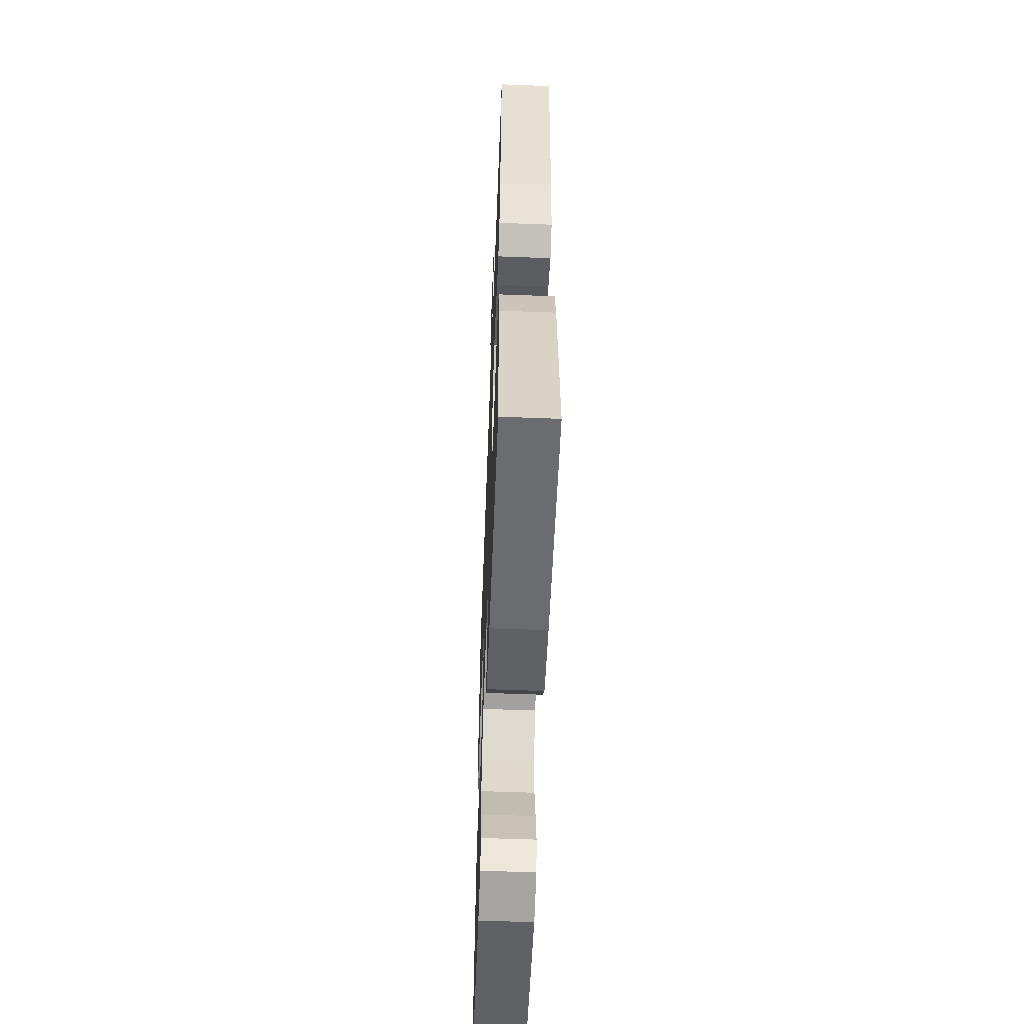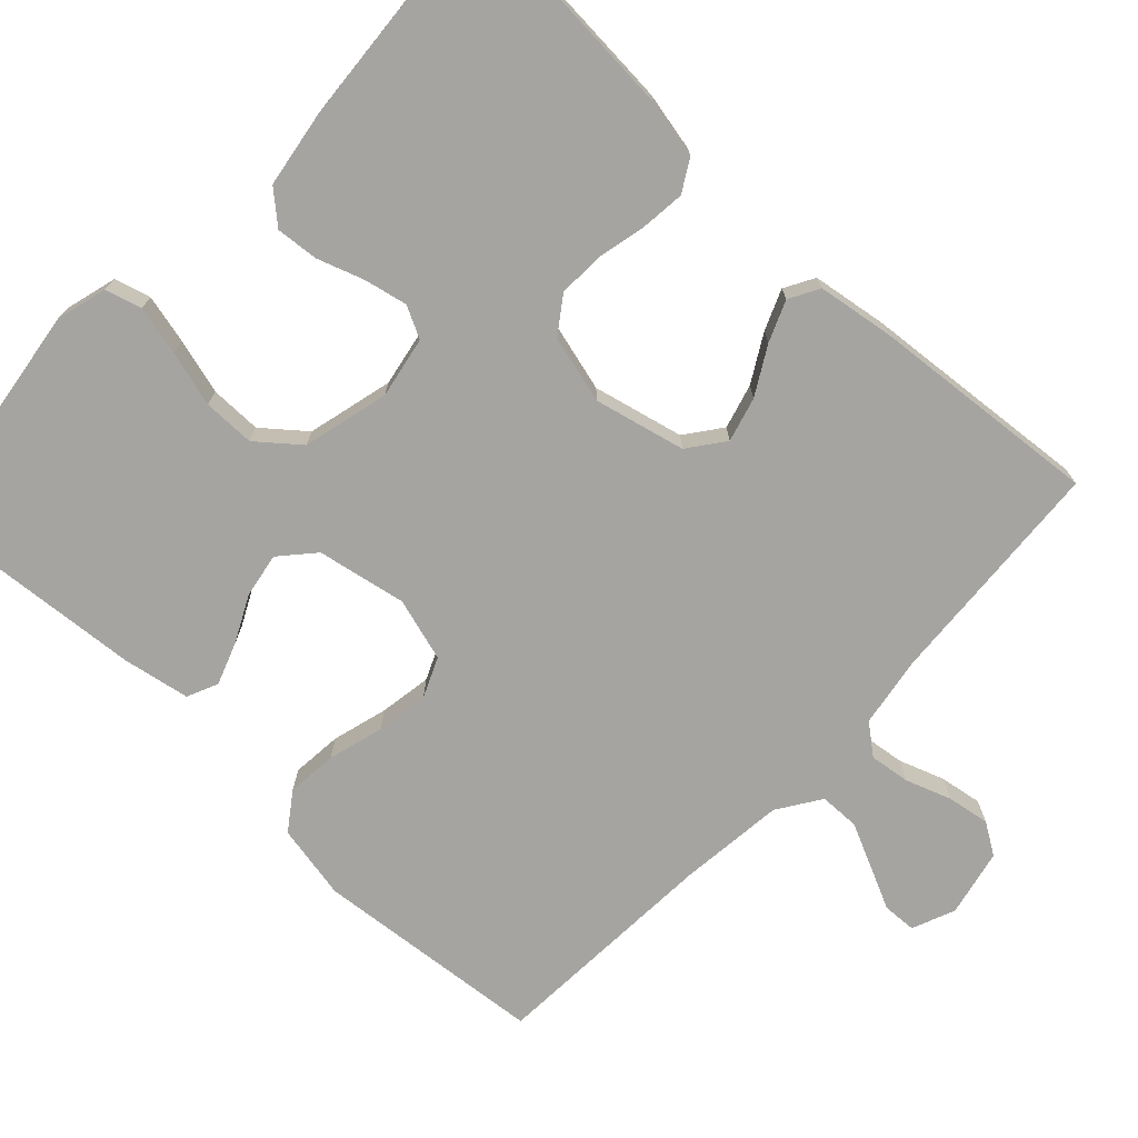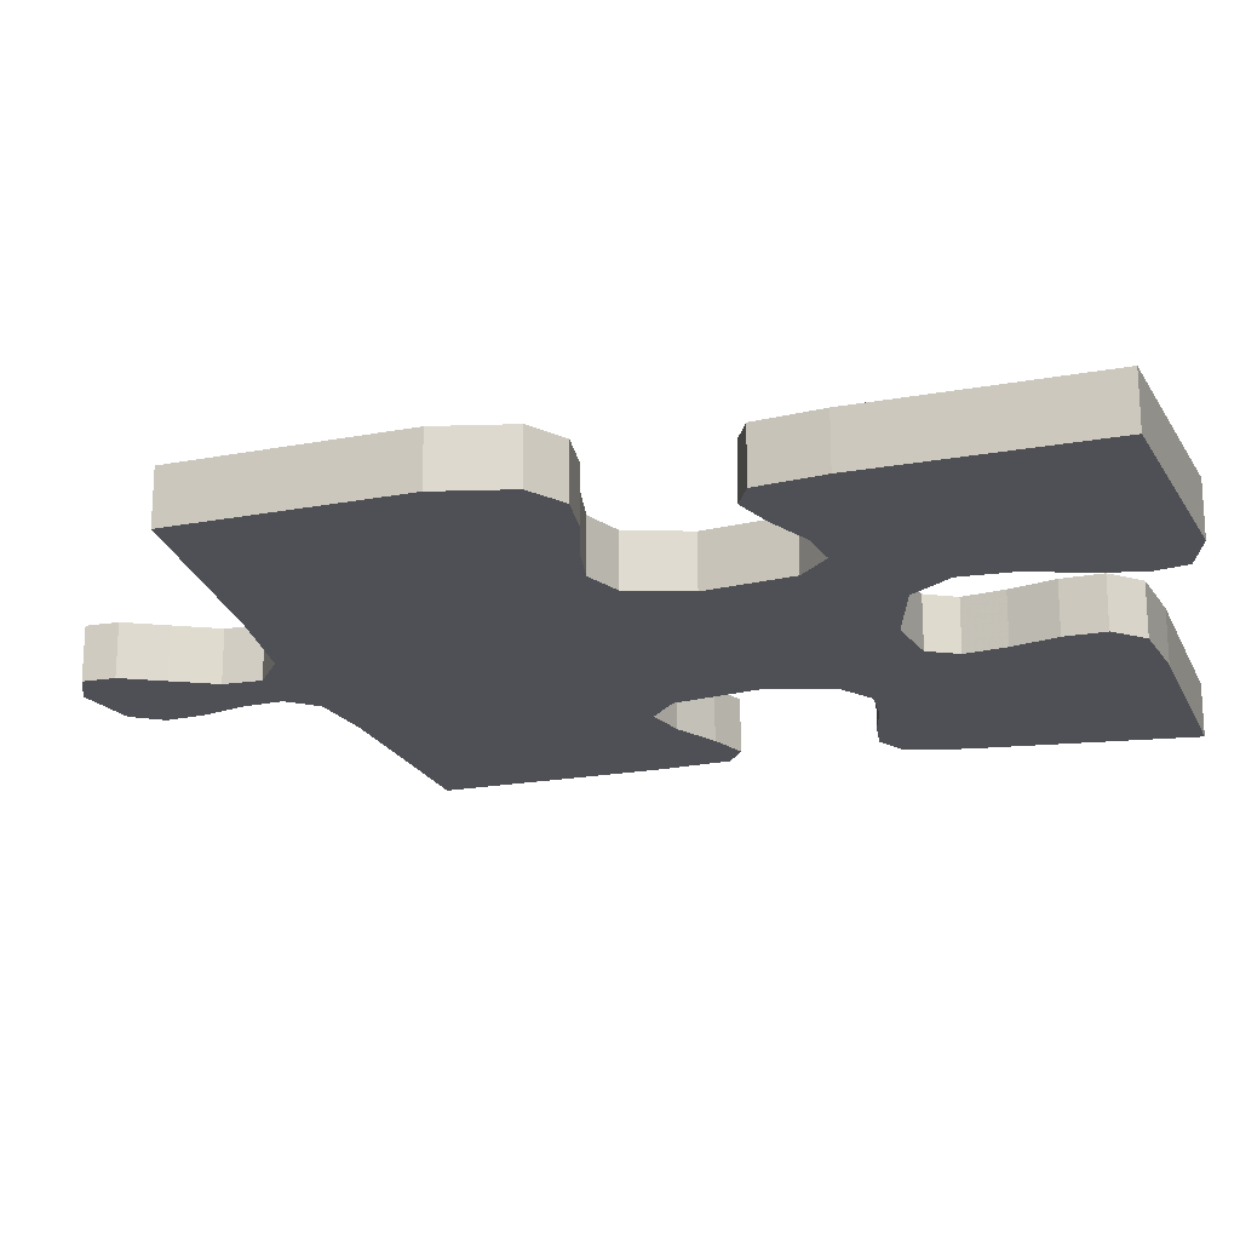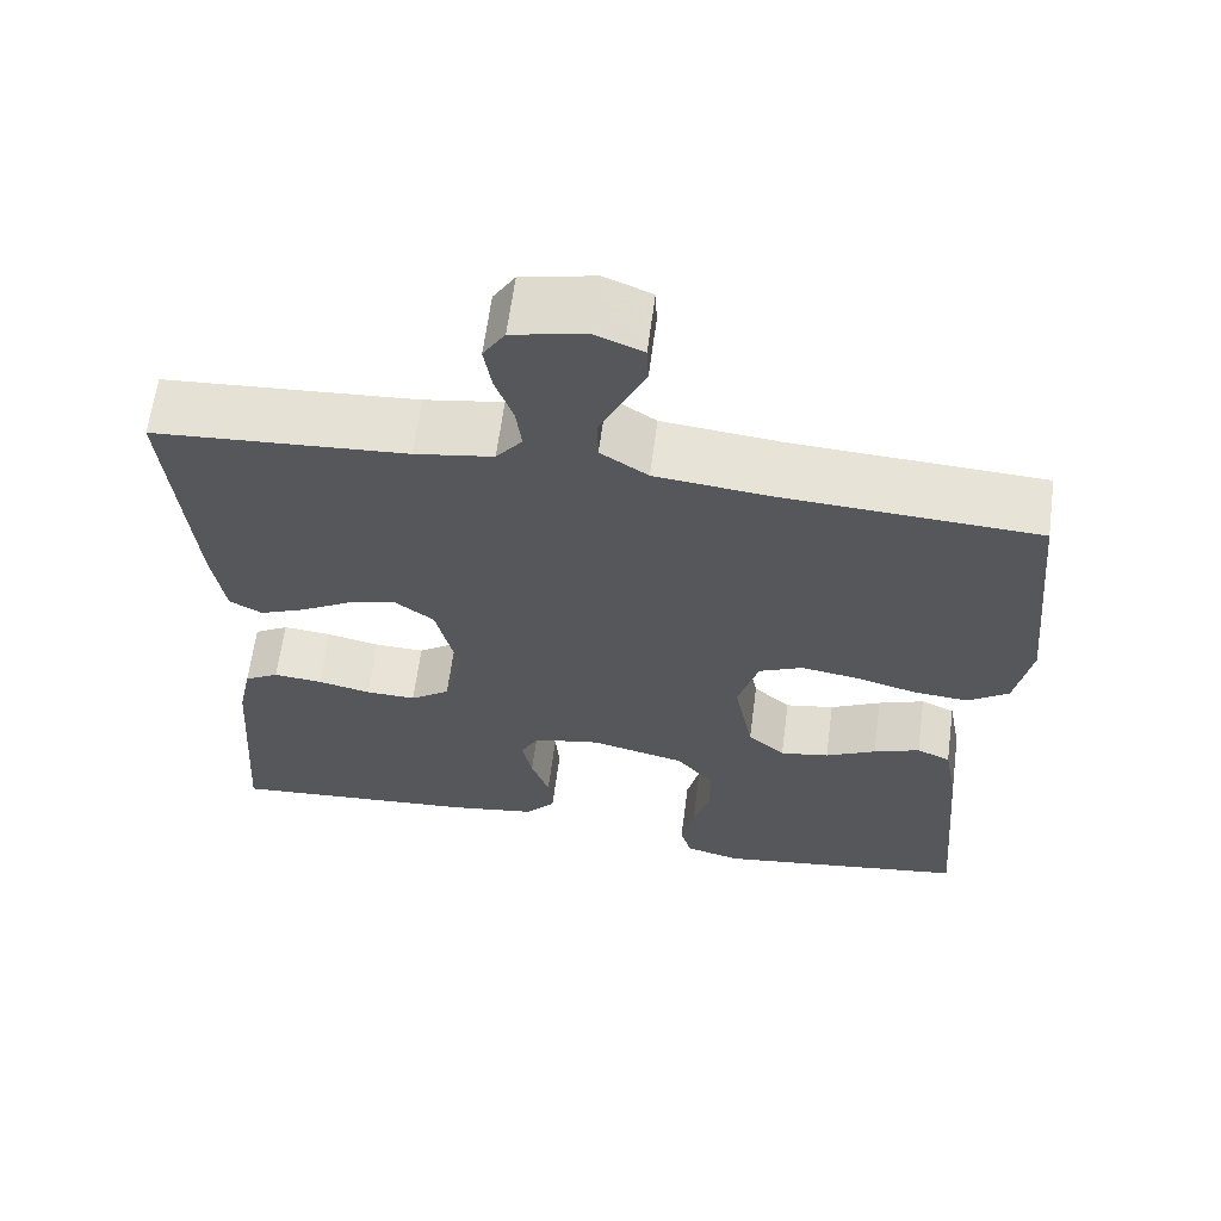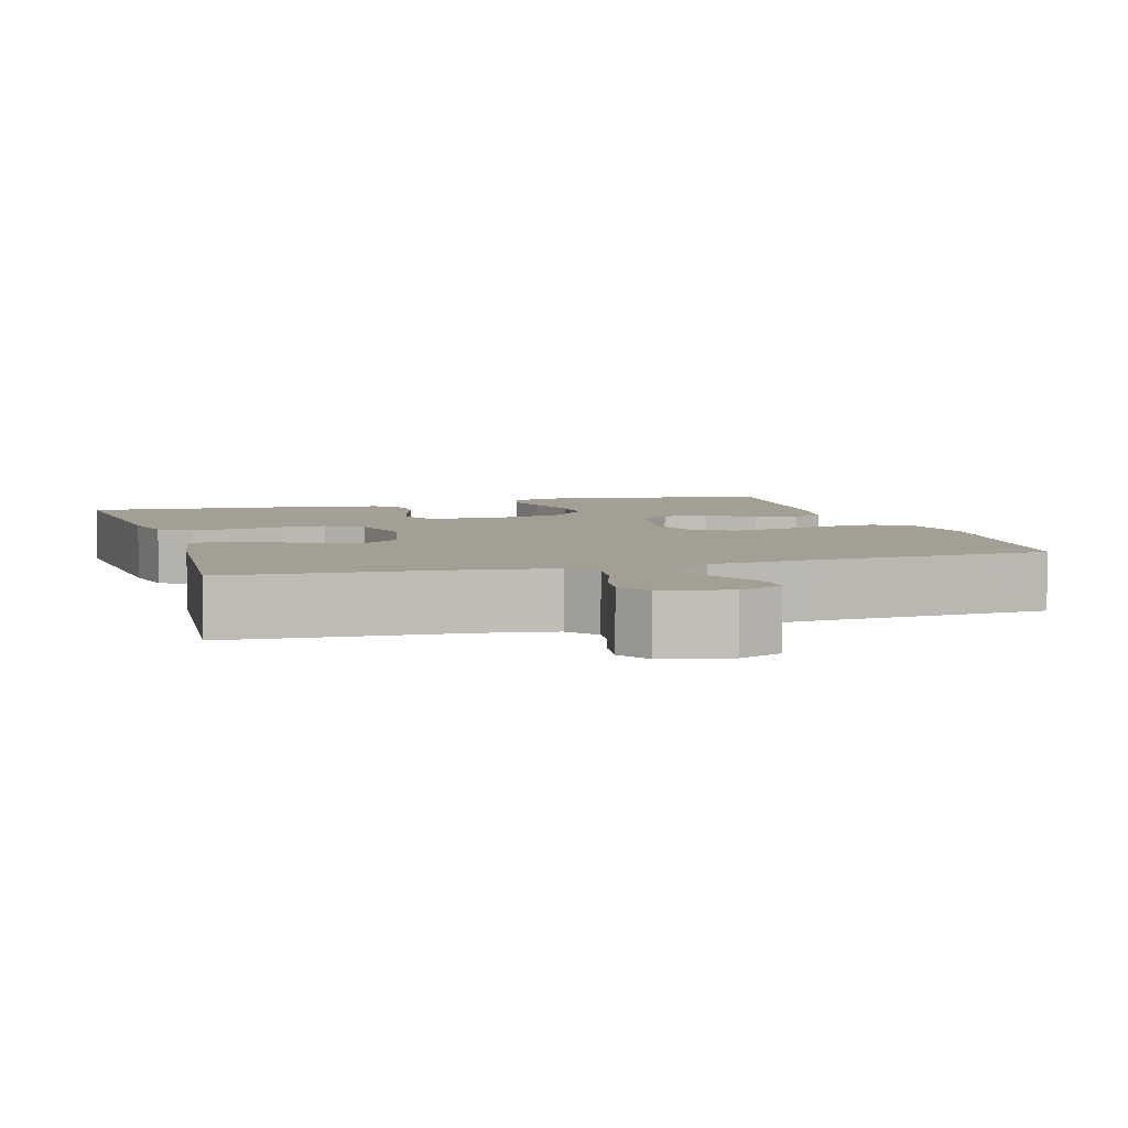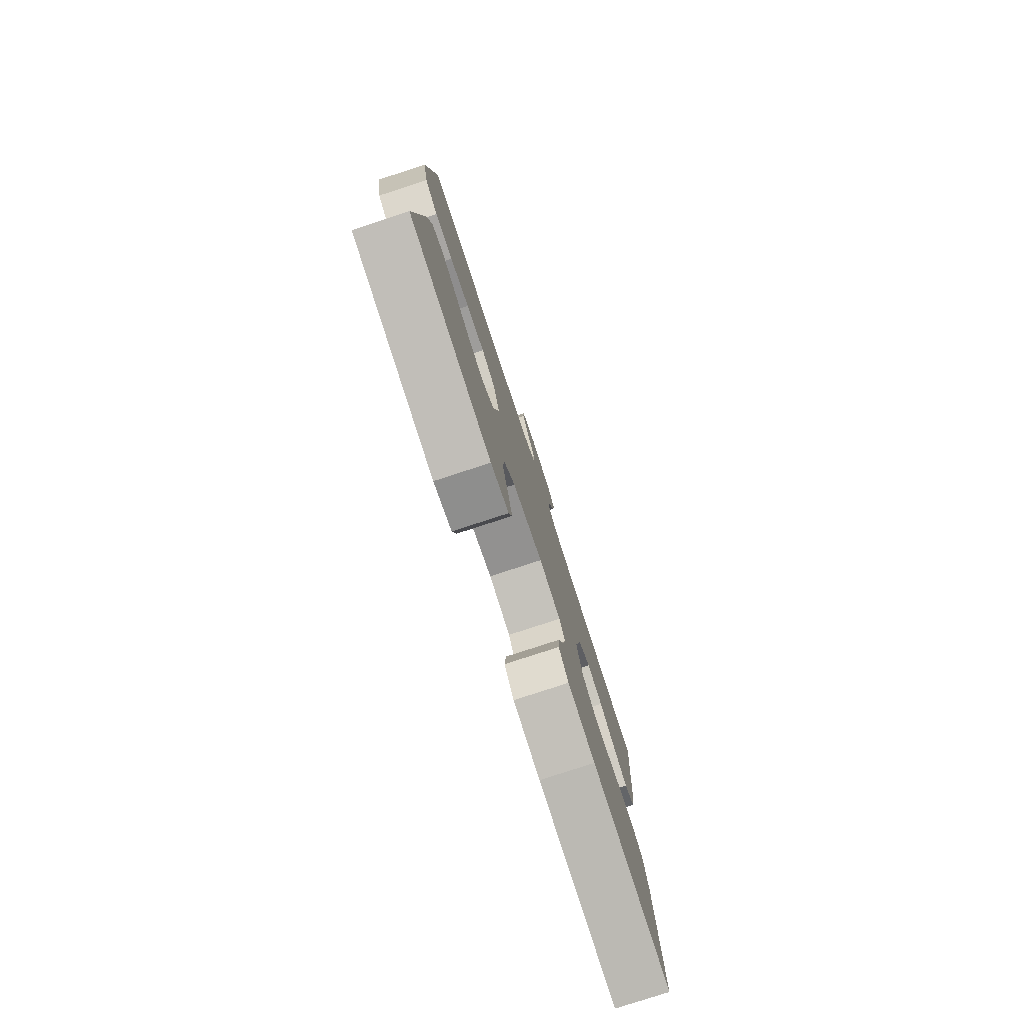
<metadata>
{"format":"obj","ext":"obj","renderer":"f3d","projection":"perspective","resolution":1024,"background":"white","views":[{"elev":-58.1,"azim":-92.2,"up":"+Z"},{"elev":-73.2,"azim":-133.3,"up":"+Y"},{"elev":-19.4,"azim":104.3,"up":"+Y"},{"elev":63.0,"azim":7.5,"up":"+Z"},{"elev":5.4,"azim":-16.6,"up":"+Y"},{"elev":-79.1,"azim":108.1,"up":"+Z"}]}
</metadata>
<code>
v -0.5 0.07 0.5
v -0.2 0.07 0.52
v -0.107 0.07 0.535
v -0.076 0.07 0.574
v -0.083 0.07 0.627
v -0.104 0.07 0.686
v -0.113 0.07 0.741
v -0.087 0.07 0.782
v 0 0.07 0.801
v 0.056 0.07 0.778
v 0.058 0.07 0.734
v 0.032 0.07 0.679
v 0.005 0.07 0.621
v 0.006 0.07 0.569
v 0.062 0.07 0.532
v 0.2 0.07 0.517
v 0.5 0.07 0.5
v 0.529 0.07 0.2
v 0.51 0.07 0.102
v 0.462 0.07 0.068
v 0.396 0.07 0.074
v 0.324 0.07 0.094
v 0.256 0.07 0.105
v 0.204 0.07 0.082
v 0.18 0.07 0
v 0.202 0.07 -0.116
v 0.246 0.07 -0.155
v 0.304 0.07 -0.145
v 0.364 0.07 -0.115
v 0.419 0.07 -0.095
v 0.459 0.07 -0.113
v 0.475 0.07 -0.2
v 0.5 0.07 -0.5
v 0.2 0.07 -0.542
v 0.134 0.07 -0.524
v 0.121 0.07 -0.477
v 0.136 0.07 -0.413
v 0.156 0.07 -0.341
v 0.156 0.07 -0.274
v 0.112 0.07 -0.22
v 0 0.07 -0.192
v -0.08 0.07 -0.207
v -0.101 0.07 -0.248
v -0.089 0.07 -0.304
v -0.068 0.07 -0.365
v -0.063 0.07 -0.42
v -0.099 0.07 -0.461
v -0.2 0.07 -0.477
v -0.5 0.07 -0.5
v -0.479 0.07 -0.2
v -0.463 0.07 -0.123
v -0.422 0.07 -0.099
v -0.364 0.07 -0.105
v -0.301 0.07 -0.119
v -0.242 0.07 -0.121
v -0.195 0.07 -0.088
v -0.172 0.07 0
v -0.2 0.07 0.118
v -0.247 0.07 0.153
v -0.305 0.07 0.137
v -0.366 0.07 0.102
v -0.419 0.07 0.08
v -0.458 0.07 0.102
v -0.473 0.07 0.2
v -0.5 0 0.5
v -0.2 0 0.52
v -0.107 0 0.535
v -0.076 0 0.574
v -0.083 0 0.627
v -0.104 0 0.686
v -0.113 0 0.741
v -0.087 0 0.782
v 0 0 0.801
v 0.056 0 0.778
v 0.058 0 0.734
v 0.032 0 0.679
v 0.005 0 0.621
v 0.006 0 0.569
v 0.062 0 0.532
v 0.2 0 0.517
v 0.5 0 0.5
v 0.529 0 0.2
v 0.51 0 0.102
v 0.462 0 0.068
v 0.396 0 0.074
v 0.324 0 0.094
v 0.256 0 0.105
v 0.204 0 0.082
v 0.18 0 0
v 0.202 0 -0.116
v 0.246 0 -0.155
v 0.304 0 -0.145
v 0.364 0 -0.115
v 0.419 0 -0.095
v 0.459 0 -0.113
v 0.475 0 -0.2
v 0.5 0 -0.5
v 0.2 0 -0.542
v 0.134 0 -0.524
v 0.121 0 -0.477
v 0.136 0 -0.413
v 0.156 0 -0.341
v 0.156 0 -0.274
v 0.112 0 -0.22
v 0 0 -0.192
v -0.08 0 -0.207
v -0.101 0 -0.248
v -0.089 0 -0.304
v -0.068 0 -0.365
v -0.063 0 -0.42
v -0.099 0 -0.461
v -0.2 0 -0.477
v -0.5 0 -0.5
v -0.479 0 -0.2
v -0.463 0 -0.123
v -0.422 0 -0.099
v -0.364 0 -0.105
v -0.301 0 -0.119
v -0.242 0 -0.121
v -0.195 0 -0.088
v -0.172 0 0
v -0.2 0 0.118
v -0.247 0 0.153
v -0.305 0 0.137
v -0.366 0 0.102
v -0.419 0 0.08
v -0.458 0 0.102
v -0.473 0 0.2
f 64 1 2
f 63 64 2
f 62 63 2
f 61 62 2
f 60 61 2
f 59 60 2 3
f 58 59 3 4
f 57 58 4
f 52 53 54
f 51 52 54
f 50 51 54
f 49 50 54
f 48 49 54
f 47 48 54
f 46 47 54
f 45 46 54
f 44 45 54
f 43 44 54 55
f 42 43 55 56
f 36 37 38
f 35 36 38
f 34 35 38
f 33 34 38
f 32 33 38
f 31 32 38
f 30 31 38
f 29 30 38
f 28 29 38
f 27 28 38 39
f 26 27 39 40
f 20 21 22
f 19 20 22
f 18 19 22
f 17 18 22
f 16 17 22
f 15 16 22 23
f 14 15 23 24
f 10 11 12
f 9 10 12
f 8 9 12
f 7 8 12
f 6 7 12
f 5 6 12
f 4 5 12 13
f 57 4 13 14
f 14 24 25
f 57 14 25
f 56 57 25
f 42 56 25
f 41 42 25
f 25 26 40 41
f 66 65 128
f 66 128 127
f 66 127 126
f 66 126 125
f 66 125 124
f 67 66 124 123
f 68 67 123 122
f 68 122 121
f 118 117 116
f 118 116 115
f 118 115 114
f 118 114 113
f 118 113 112
f 118 112 111
f 118 111 110
f 118 110 109
f 118 109 108
f 119 118 108 107
f 120 119 107 106
f 102 101 100
f 102 100 99
f 102 99 98
f 102 98 97
f 102 97 96
f 102 96 95
f 102 95 94
f 102 94 93
f 102 93 92
f 103 102 92 91
f 104 103 91 90
f 86 85 84
f 86 84 83
f 86 83 82
f 86 82 81
f 86 81 80
f 87 86 80 79
f 88 87 79 78
f 76 75 74
f 76 74 73
f 76 73 72
f 76 72 71
f 76 71 70
f 76 70 69
f 77 76 69 68
f 78 77 68 121
f 89 88 78
f 89 78 121
f 89 121 120
f 89 120 106
f 89 106 105
f 105 104 90 89
f 1 65 66 2
f 2 66 67 3
f 3 67 68 4
f 4 68 69 5
f 5 69 70 6
f 6 70 71 7
f 7 71 72 8
f 8 72 73 9
f 9 73 74 10
f 10 74 75 11
f 11 75 76 12
f 12 76 77 13
f 13 77 78 14
f 14 78 79 15
f 15 79 80 16
f 16 80 81 17
f 17 81 82 18
f 18 82 83 19
f 19 83 84 20
f 20 84 85 21
f 21 85 86 22
f 22 86 87 23
f 23 87 88 24
f 24 88 89 25
f 25 89 90 26
f 26 90 91 27
f 27 91 92 28
f 28 92 93 29
f 29 93 94 30
f 30 94 95 31
f 31 95 96 32
f 32 96 97 33
f 33 97 98 34
f 34 98 99 35
f 35 99 100 36
f 36 100 101 37
f 37 101 102 38
f 38 102 103 39
f 39 103 104 40
f 40 104 105 41
f 41 105 106 42
f 42 106 107 43
f 43 107 108 44
f 44 108 109 45
f 45 109 110 46
f 46 110 111 47
f 47 111 112 48
f 48 112 113 49
f 49 113 114 50
f 50 114 115 51
f 51 115 116 52
f 52 116 117 53
f 53 117 118 54
f 54 118 119 55
f 55 119 120 56
f 56 120 121 57
f 57 121 122 58
f 58 122 123 59
f 59 123 124 60
f 60 124 125 61
f 61 125 126 62
f 62 126 127 63
f 63 127 128 64
f 64 128 65 1

</code>
